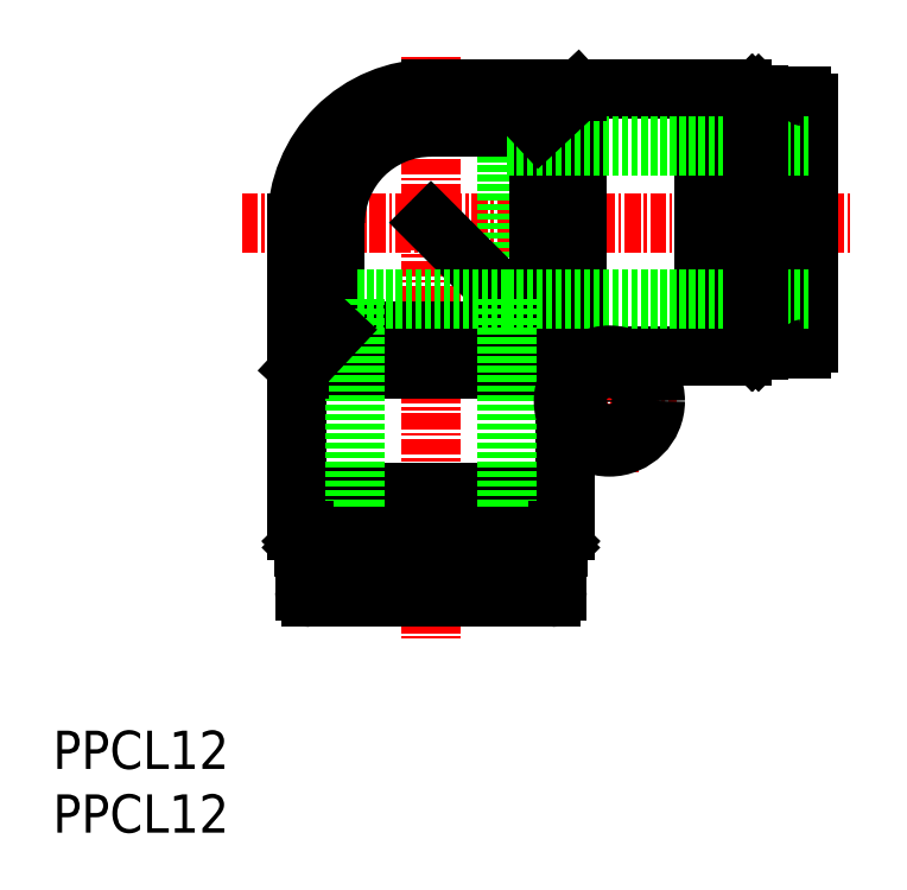
<metadata>
{"format":"dxf","ext":"dxf","renderer":"ezdxf+matplotlib","layout":"modelspace","background":"white","min_lineweight":24,"dpi":150}
</metadata>
<code>
0
SECTION
2
ENTITIES
0
INSERT
8
0
2
*U7
10
0
20
0
30
0
0
INSERT
8
0
2
*U8
10
0
20
0
30
0
0
LINE
8
CENTER
10
14.86
20
47.87
30
0
11
62.55
21
47.87
31
0
0
LINE
8
CENTER
10
29.66
20
60.9
30
0
11
29.66
21
15.22
31
0
0
LINE
8
0
10
22.16
20
39.37
30
0
11
37.16
21
39.37
31
0
0
LINE
8
0
10
35.66
20
53.87
30
0
11
35.66
21
41.87
31
0
0
LINE
8
0
10
40.16
20
33.03
30
0
11
40.16
21
23.67
31
0
0
LINE
8
0
10
38.16
20
40.37
30
0
11
41.16
21
37.37
31
0
0
LINE
8
0
10
44.5
20
37.37
30
0
11
54.06
21
37.37
31
0
0
LINE
8
0
10
37.16
20
40.37
30
0
11
29.66
21
47.87
31
0
0
LINE
8
0
10
37.16
20
39.37
30
0
11
40.16
21
36.37
31
0
0
LINE
8
CENTER
10
38.27
20
33.87
30
0
11
48.98
21
33.87
31
0
0
LINE
8
CENTER
10
43.66
20
39.16
30
0
11
43.66
21
28.26
31
0
0
LINE
8
0
10
37.16
20
40.37
30
0
11
38.16
21
40.37
31
0
0
LINE
8
0
10
29.66
20
55.37
30
0
11
38.16
21
55.37
31
0
0
LINE
8
0
10
22.16
20
47.87
30
0
11
22.16
21
39.37
31
0
0
LINE
8
0
10
37.16
20
40.37
30
0
11
37.16
21
39.37
31
0
0
LINE
8
0
10
19.35
20
36.37
30
0
11
40.16
21
36.37
31
0
0
LINE
8
0
10
41.16
20
58.18
30
0
11
41.16
21
37.37
31
0
0
LINE
8
0
10
38.16
20
55.37
30
0
11
38.16
21
40.37
31
0
0
LINE
8
0
10
19.16
20
26.67
30
0
11
40.16
21
26.67
31
0
0
LINE
8
0
10
51.06
20
58.37
30
0
11
51.06
21
37.37
31
0
0
LINE
8
0
10
19.16
20
23.67
30
0
11
40.16
21
23.67
31
0
0
LINE
8
0
10
54.06
20
58.37
30
0
11
54.06
21
37.37
31
0
0
LINE
8
0
10
40.16
20
36.37
30
0
11
40.16
21
34.71
31
0
0
LINE
8
0
10
19.16
20
47.87
30
0
11
19.16
21
23.67
31
0
0
LINE
8
0
10
41.16
20
37.37
30
0
11
42.82
21
37.37
31
0
0
LINE
8
0
10
29.66
20
58.37
30
0
11
54.06
21
58.37
31
0
0
LINE
8
0
10
39.46
20
22.87
30
0
11
19.86
21
22.87
31
0
0
LINE
8
0
10
19.66
20
22.69
30
0
11
39.66
21
22.69
31
0
0
LINE
8
0
10
39.66
20
22.37
30
0
11
19.66
21
22.37
31
0
0
LINE
8
0
10
35.66
20
41.87
30
0
11
35.66
21
18.47
31
0
0
LINE
8
0
10
23.66
20
41.87
30
0
11
23.66
21
18.47
31
0
0
LINE
8
0
10
19.66
20
22.37
30
0
11
19.66
21
22.69
31
0
0
LINE
8
0
10
19.96
20
22.07
30
0
11
19.66
21
22.37
31
0
0
LINE
8
0
10
19.66
20
23.04
30
0
11
19.66
21
23.67
31
0
0
LINE
8
0
10
19.66
20
22.69
30
0
11
19.86
21
22.87
31
0
0
LINE
8
0
10
19.86
20
22.87
30
0
11
19.66
21
23.04
31
0
0
LINE
8
0
10
39.66
20
23.04
30
0
11
39.66
21
23.67
31
0
0
LINE
8
0
10
39.36
20
22.07
30
0
11
39.66
21
22.37
31
0
0
LINE
8
0
10
39.46
20
22.87
30
0
11
39.66
21
23.04
31
0
0
LINE
8
0
10
39.66
20
22.69
30
0
11
39.46
21
22.87
31
0
0
LINE
8
0
10
39.66
20
22.37
30
0
11
39.66
21
22.69
31
0
0
LINE
8
0
10
39.36
20
22.07
30
0
11
19.96
21
22.07
31
0
0
LINE
8
0
10
19.76
20
18.97
30
0
11
19.76
21
20.67
31
0
0
LINE
8
0
10
39.56
20
18.97
30
0
11
39.56
21
20.67
31
0
0
LINE
8
0
10
39.06
20
18.47
30
0
11
20.26
21
18.47
31
0
0
LINE
8
0
10
39.56
20
20.67
30
0
11
19.76
21
20.67
31
0
0
LINE
8
0
10
22.16
20
20.67
30
0
11
22.16
21
22.07
31
0
0
LINE
8
0
10
37.16
20
20.67
30
0
11
37.16
21
22.07
31
0
0
LINE
8
0
10
19.66
20
23.04
30
0
11
39.66
21
23.04
31
0
0
LINE
8
0
10
35.66
20
41.87
30
0
11
23.66
21
41.87
31
0
0
LINE
8
0
10
54.69
20
37.87
30
0
11
54.69
21
57.87
31
0
0
LINE
8
0
10
57.06
20
55.37
30
0
11
55.66
21
55.37
31
0
0
LINE
8
0
10
57.06
20
40.37
30
0
11
55.66
21
40.37
31
0
0
LINE
8
0
10
57.06
20
57.77
30
0
11
57.06
21
37.97
31
0
0
LINE
8
0
10
59.26
20
57.27
30
0
11
59.26
21
38.47
31
0
0
LINE
8
0
10
58.76
20
57.77
30
0
11
57.06
21
57.77
31
0
0
LINE
8
0
10
58.76
20
37.97
30
0
11
57.06
21
37.97
31
0
0
LINE
8
0
10
55.66
20
57.57
30
0
11
55.66
21
38.17
31
0
0
LINE
8
0
10
55.36
20
57.87
30
0
11
55.04
21
57.87
31
0
0
LINE
8
0
10
55.04
20
57.87
30
0
11
54.86
21
57.67
31
0
0
LINE
8
0
10
54.86
20
57.67
30
0
11
54.69
21
57.87
31
0
0
LINE
8
0
10
55.66
20
57.57
30
0
11
55.36
21
57.87
31
0
0
LINE
8
0
10
54.69
20
57.87
30
0
11
54.06
21
57.87
31
0
0
LINE
8
0
10
54.86
20
38.07
30
0
11
54.69
21
37.87
31
0
0
LINE
8
0
10
55.04
20
37.87
30
0
11
54.86
21
38.07
31
0
0
LINE
8
0
10
54.69
20
37.87
30
0
11
54.06
21
37.87
31
0
0
LINE
8
0
10
55.66
20
38.17
30
0
11
55.36
21
37.87
31
0
0
LINE
8
0
10
55.36
20
37.87
30
0
11
55.04
21
37.87
31
0
0
LINE
8
0
10
35.66
20
41.87
30
0
11
59.26
21
41.87
31
0
0
LINE
8
0
10
35.66
20
53.87
30
0
11
59.26
21
53.87
31
0
0
LINE
8
0
10
55.36
20
57.87
30
0
11
55.36
21
37.87
31
0
0
LINE
8
0
10
55.04
20
37.87
30
0
11
55.04
21
57.87
31
0
0
LINE
8
0
10
54.86
20
57.67
30
0
11
54.86
21
38.07
31
0
0
LINE
8
0
10
29.85
20
58.18
30
0
11
41.16
21
58.18
31
0
0
LINE
8
0
10
19.35
20
47.68
30
0
11
19.35
21
36.37
31
0
0
LINE
8
0
10
22.16
20
39.37
30
0
11
19.35
21
36.37
31
0
0
LINE
8
0
10
38.16
20
55.37
30
0
11
41.16
21
58.18
31
0
0
ARC
8
0
10
29.66
20
47.87
30
0
40
10.5
50
90
51
180
0
ARC
8
0
10
29.66
20
47.87
30
0
40
7.5
50
90
51
180
0
CIRCLE
8
0
10
43.66
20
33.87
30
0
40
3.6
0
CIRCLE
8
0
10
43.66
20
33.87
30
0
40
2.1
0
ARC
8
0
10
29.85
20
47.68
30
0
40
10.5
50
90
51
180
0
ARC
8
0
10
39.06
20
18.97
30
0
40
0.5
50
270
51
0
0
ARC
8
0
10
20.26
20
18.97
30
0
40
0.5
50
180
51
270
0
ARC
8
0
10
58.76
20
38.47
30
0
40
0.5
50
270
51
0
0
ARC
8
0
10
58.76
20
57.27
30
0
40
0.5
50
0
51
90
0
ENDSEC
0
EOF

</code>
